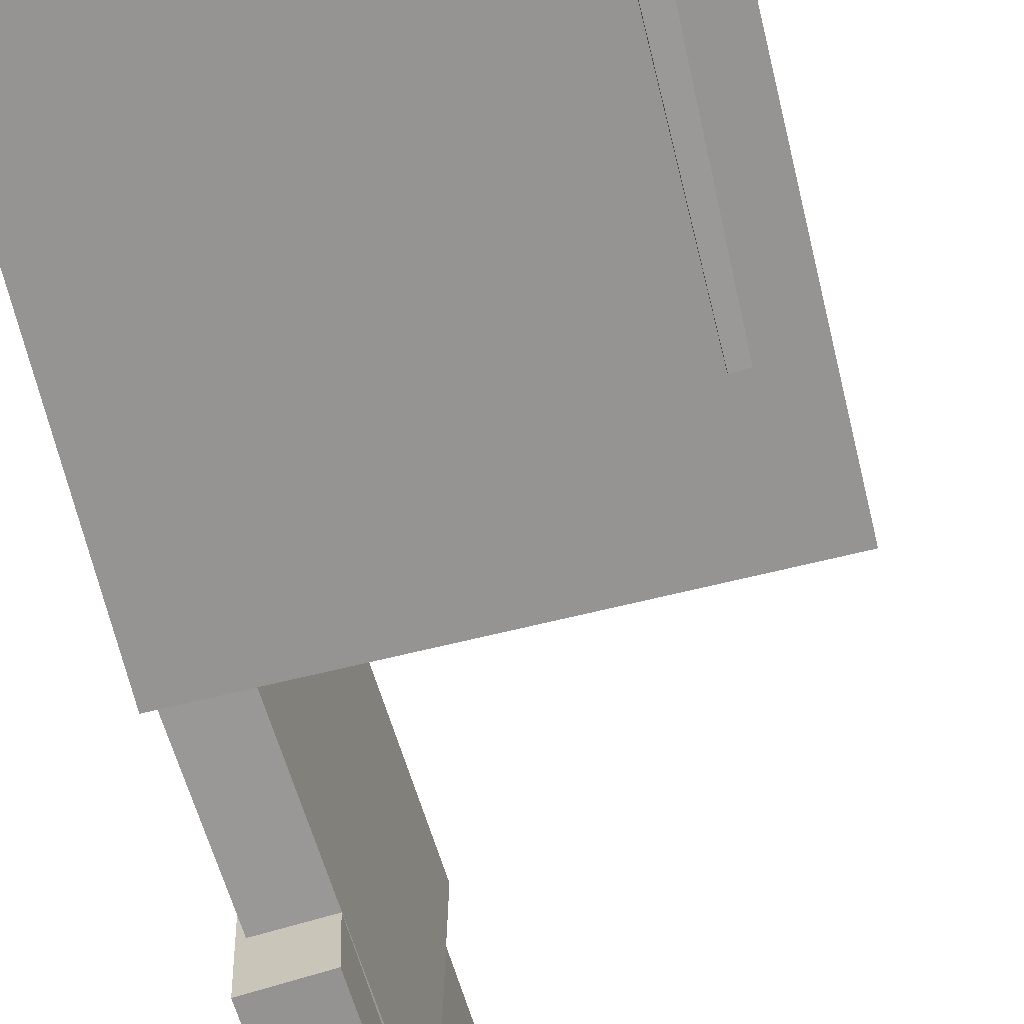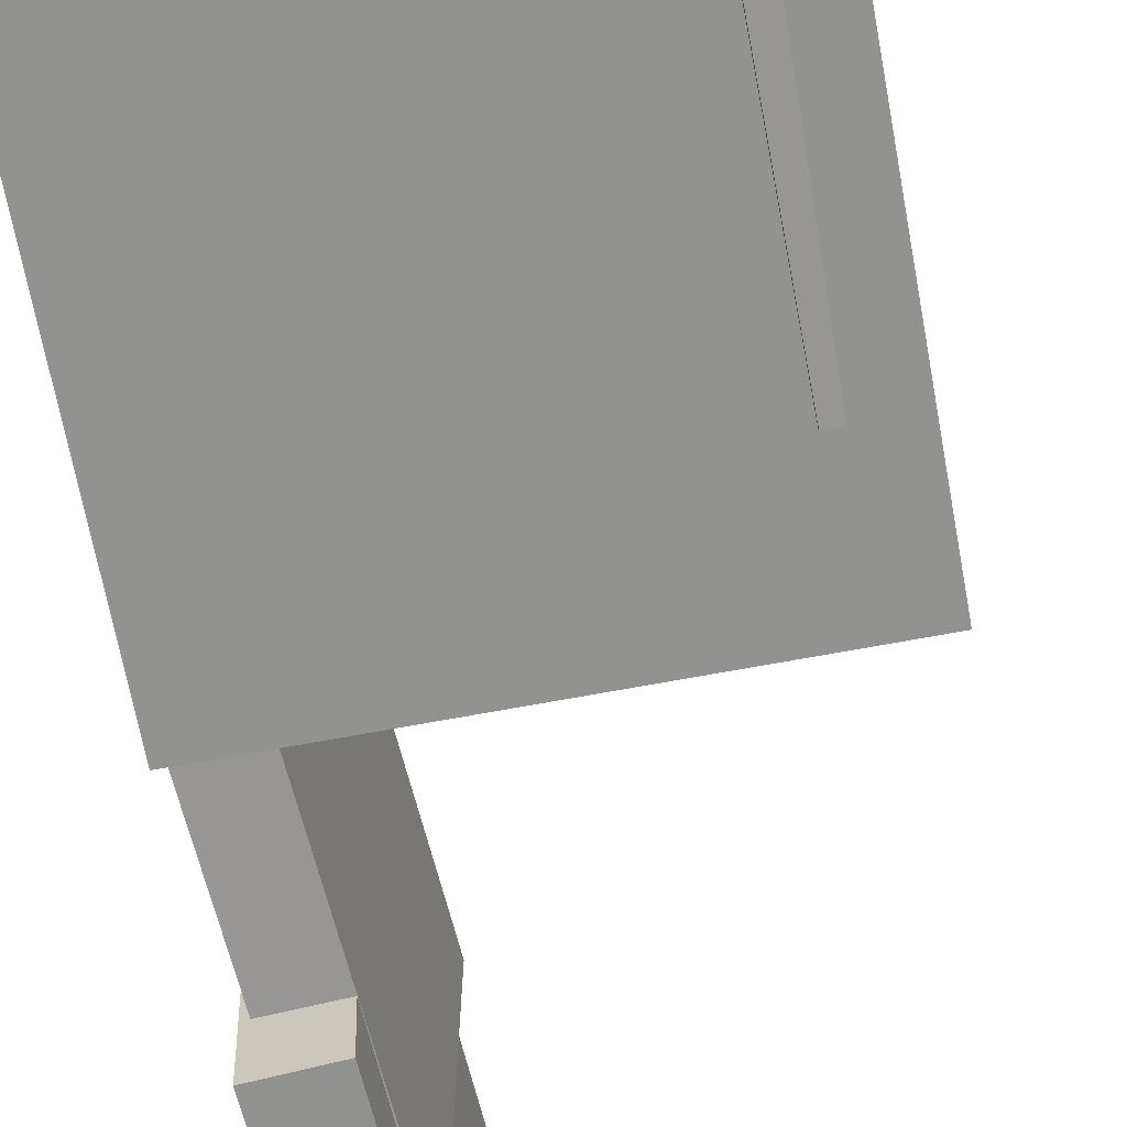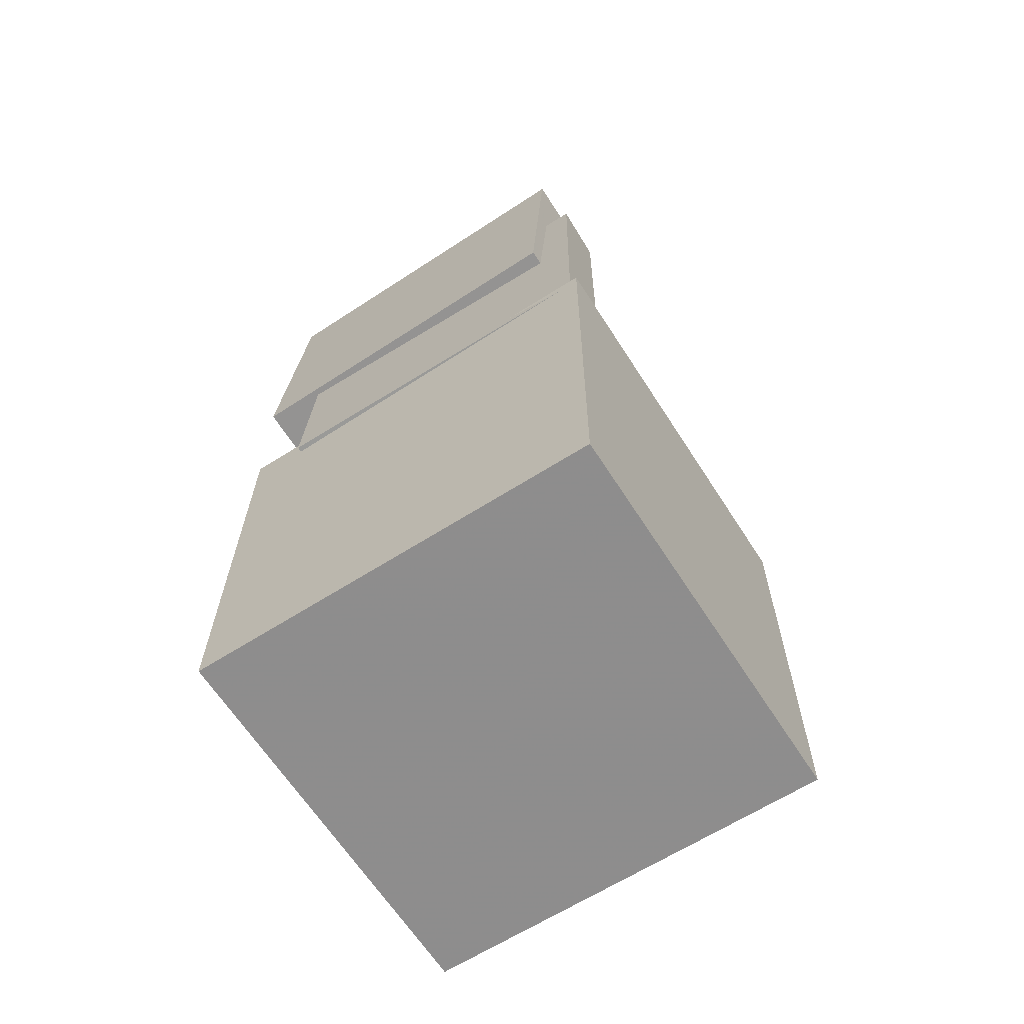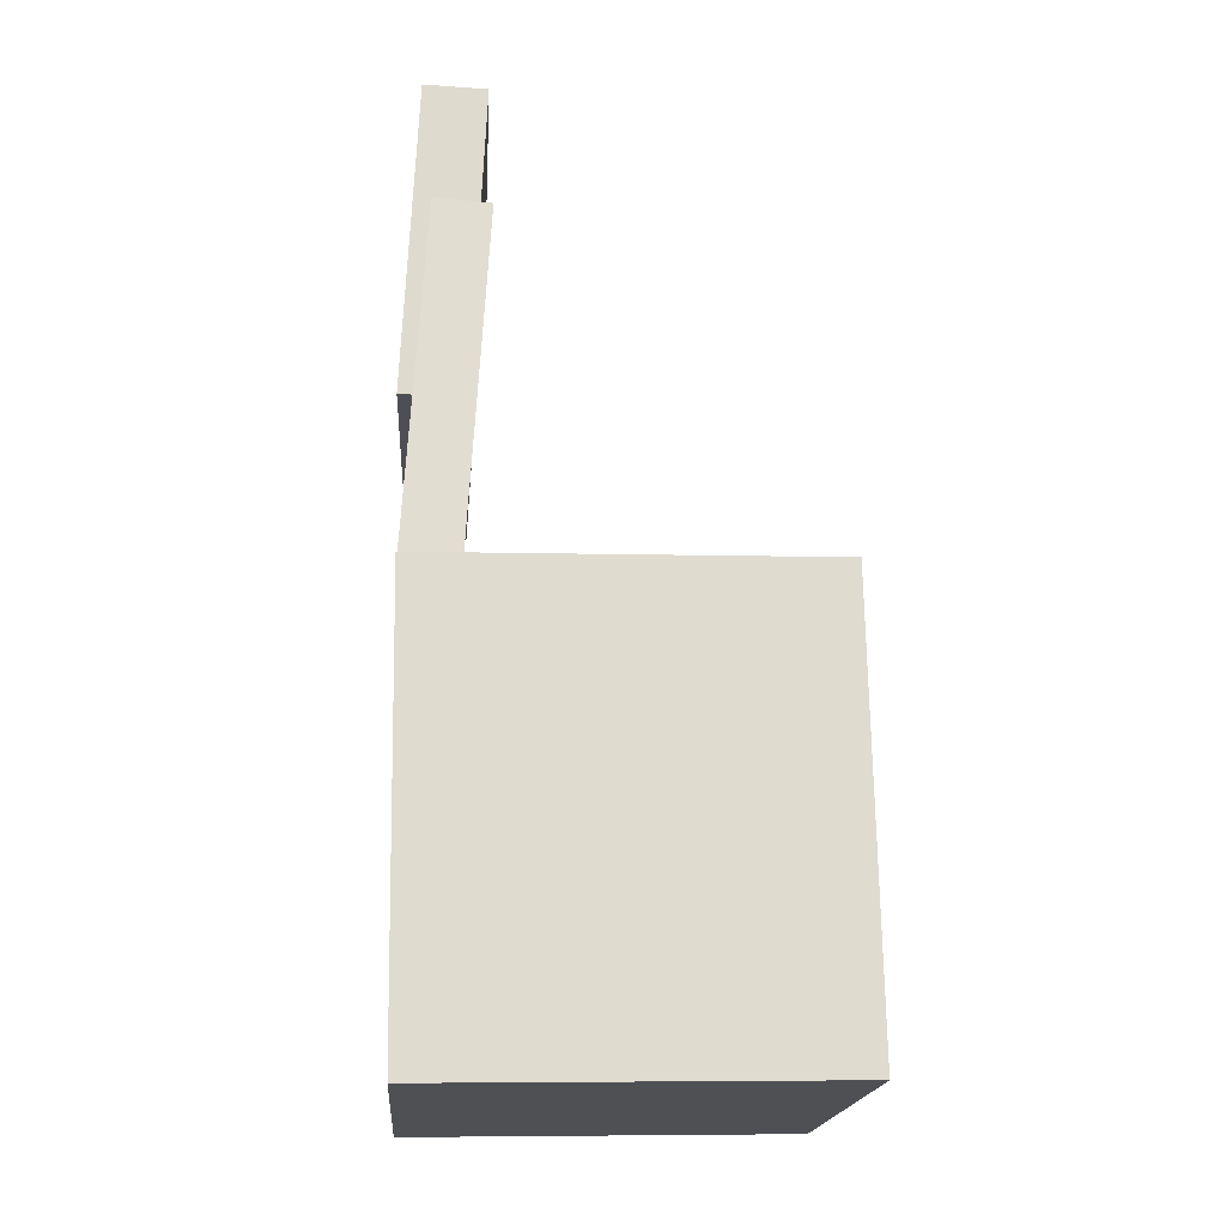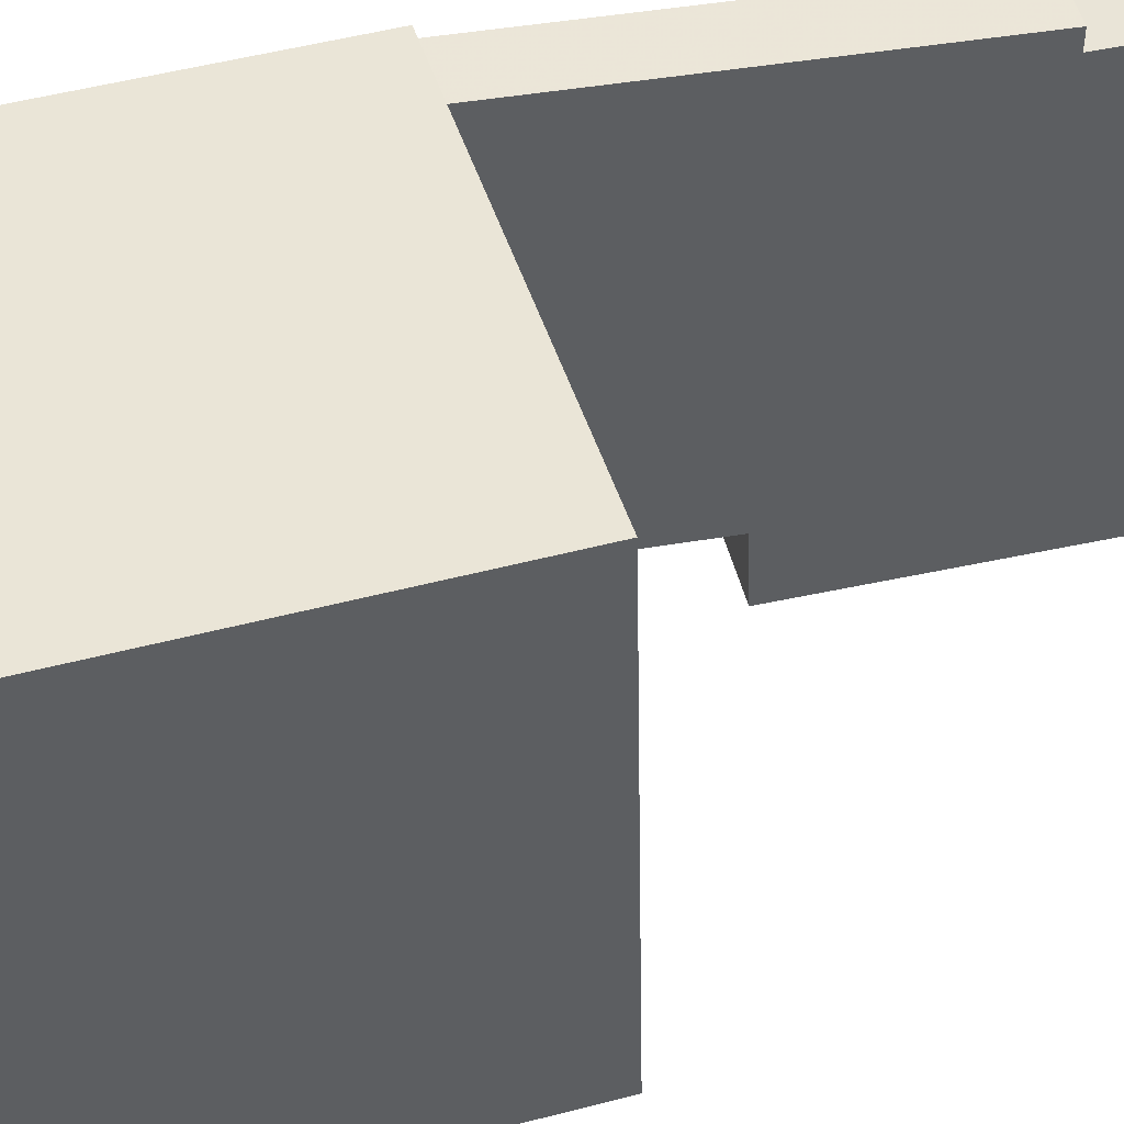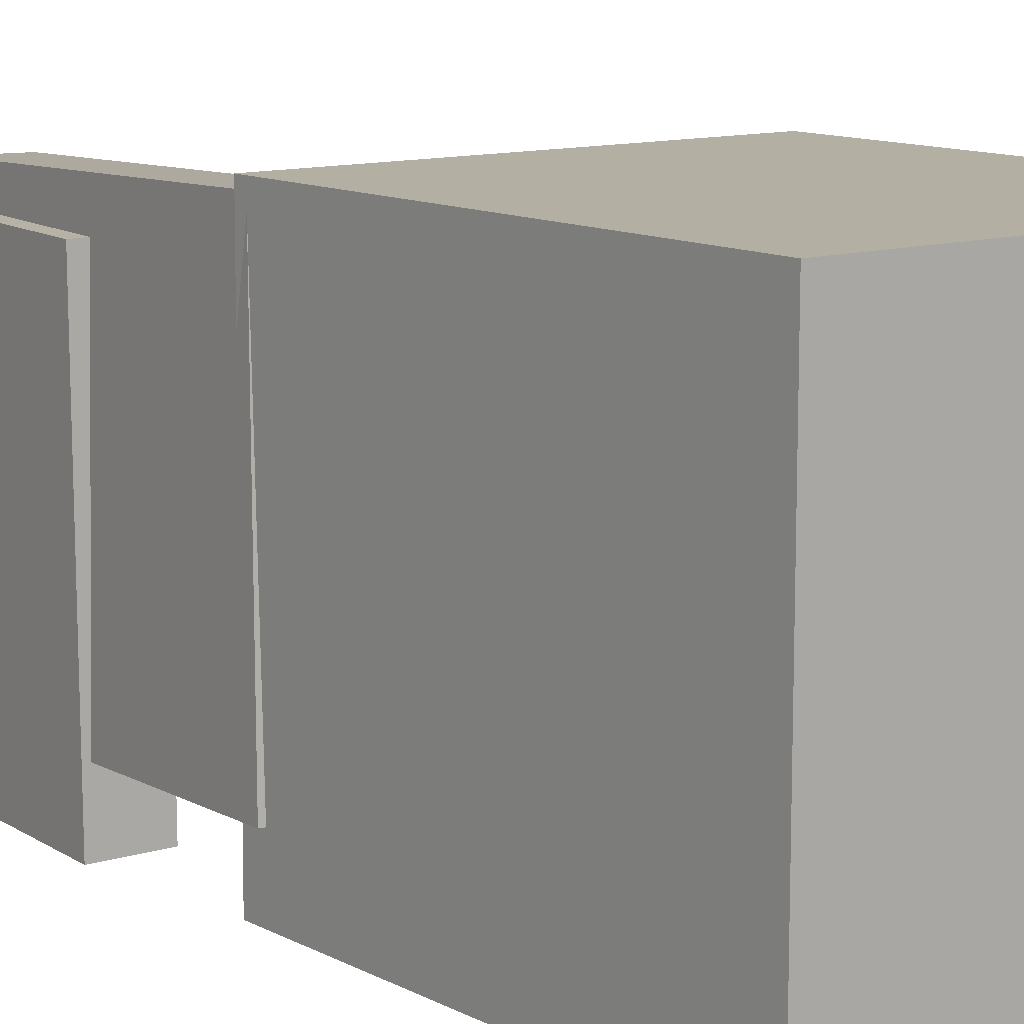
<metadata>
{"format":"obj","ext":"obj","renderer":"f3d","projection":"perspective","resolution":1024,"background":"white","views":[{"elev":-67.8,"azim":14.5,"up":"+Z"},{"elev":-67.0,"azim":11.4,"up":"+Z"},{"elev":-66.0,"azim":-57.9,"up":"+Y"},{"elev":-19.7,"azim":-5.1,"up":"+Y"},{"elev":45.3,"azim":74.6,"up":"+Z"},{"elev":10.1,"azim":-37.0,"up":"+Z"}]}
</metadata>
<code>
v -0.1557 -0.03408 0.1142
v -0.1198 -0.08856 0.1423
v -0.1515 -0.02037 0.1355
v -0.1157 -0.07485 0.1636
v -0.1271 -0.02214 0.101
v -0.09129 -0.07663 0.129
v -0.123 -0.008434 0.1222
v -0.08715 -0.06292 0.1503
f 1.0 7.0 5.0
f 1.0 3.0 7.0
f 1.0 4.0 3.0
f 1.0 2.0 4.0
f 3.0 8.0 7.0
f 3.0 4.0 8.0
f 5.0 7.0 8.0
f 5.0 8.0 6.0
f 1.0 5.0 6.0
f 1.0 6.0 2.0
f 2.0 6.0 8.0
f 2.0 8.0 4.0
v -0.09122 -0.06407 -0.1466
v -0.08681 -0.06595 0.1553
v -0.09096 -0.004386 -0.1462
v -0.08656 -0.006265 0.1557
v 0.1564 -0.0651 -0.1502
v 0.1608 -0.06698 0.1517
v 0.1567 -0.005416 -0.1499
v 0.1611 -0.007295 0.1521
f 9.0 15.0 13.0
f 9.0 11.0 15.0
f 9.0 12.0 11.0
f 9.0 10.0 12.0
f 11.0 16.0 15.0
f 11.0 12.0 16.0
f 13.0 15.0 16.0
f 13.0 16.0 14.0
f 9.0 13.0 14.0
f 9.0 14.0 10.0
f 10.0 14.0 16.0
f 10.0 16.0 12.0
v -0.109 0.4107 -0.1725
v -0.1172 0.4018 0.1451
v -0.1206 0.1414 -0.1804
v -0.1288 0.1325 0.1372
v -0.1626 0.4131 -0.1738
v -0.1708 0.4041 0.1438
v -0.1742 0.1438 -0.1817
v -0.1825 0.1348 0.1359
f 17.0 23.0 21.0
f 17.0 19.0 23.0
f 17.0 20.0 19.0
f 17.0 18.0 20.0
f 19.0 24.0 23.0
f 19.0 20.0 24.0
f 21.0 23.0 24.0
f 21.0 24.0 22.0
f 17.0 21.0 22.0
f 17.0 22.0 18.0
f 18.0 22.0 24.0
f 18.0 24.0 20.0
v 0.1243 -0.3653 -0.1806
v 0.1211 -0.09749 -0.1754
v 0.1573 -0.365 -0.1758
v 0.1541 -0.09719 -0.1707
v 0.1191 -0.3661 -0.1446
v 0.1159 -0.09825 -0.1394
v 0.1521 -0.3658 -0.1399
v 0.1489 -0.09795 -0.1347
f 25.0 31.0 29.0
f 25.0 27.0 31.0
f 25.0 28.0 27.0
f 25.0 26.0 28.0
f 27.0 32.0 31.0
f 27.0 28.0 32.0
f 29.0 31.0 32.0
f 29.0 32.0 30.0
f 25.0 29.0 30.0
f 25.0 30.0 26.0
f 26.0 30.0 32.0
f 26.0 32.0 28.0
v -0.162 0.2846 -0.1313
v -0.1606 0.2896 0.1652
v -0.1137 0.2818 -0.1314
v -0.1123 0.2869 0.1651
v -0.1795 -0.02505 -0.1259
v -0.1782 -0.01998 0.1706
v -0.1313 -0.0278 -0.1261
v -0.1299 -0.02273 0.1704
f 33.0 39.0 37.0
f 33.0 35.0 39.0
f 33.0 36.0 35.0
f 33.0 34.0 36.0
f 35.0 40.0 39.0
f 35.0 36.0 40.0
f 37.0 39.0 40.0
f 37.0 40.0 38.0
f 33.0 37.0 38.0
f 33.0 38.0 34.0
f 34.0 38.0 40.0
f 34.0 40.0 36.0
v -0.1786 -0.01057 0.1775
v -0.172 -0.3911 0.1714
v 0.1634 -0.004673 0.1811
v 0.17 -0.3852 0.175
v -0.175 -0.004783 -0.1754
v -0.1684 -0.3853 -0.1816
v 0.167 0.001114 -0.1718
v 0.1736 -0.3794 -0.178
f 41.0 47.0 45.0
f 41.0 43.0 47.0
f 41.0 44.0 43.0
f 41.0 42.0 44.0
f 43.0 48.0 47.0
f 43.0 44.0 48.0
f 45.0 47.0 48.0
f 45.0 48.0 46.0
f 41.0 45.0 46.0
f 41.0 46.0 42.0
f 42.0 46.0 48.0
f 42.0 48.0 44.0

</code>
